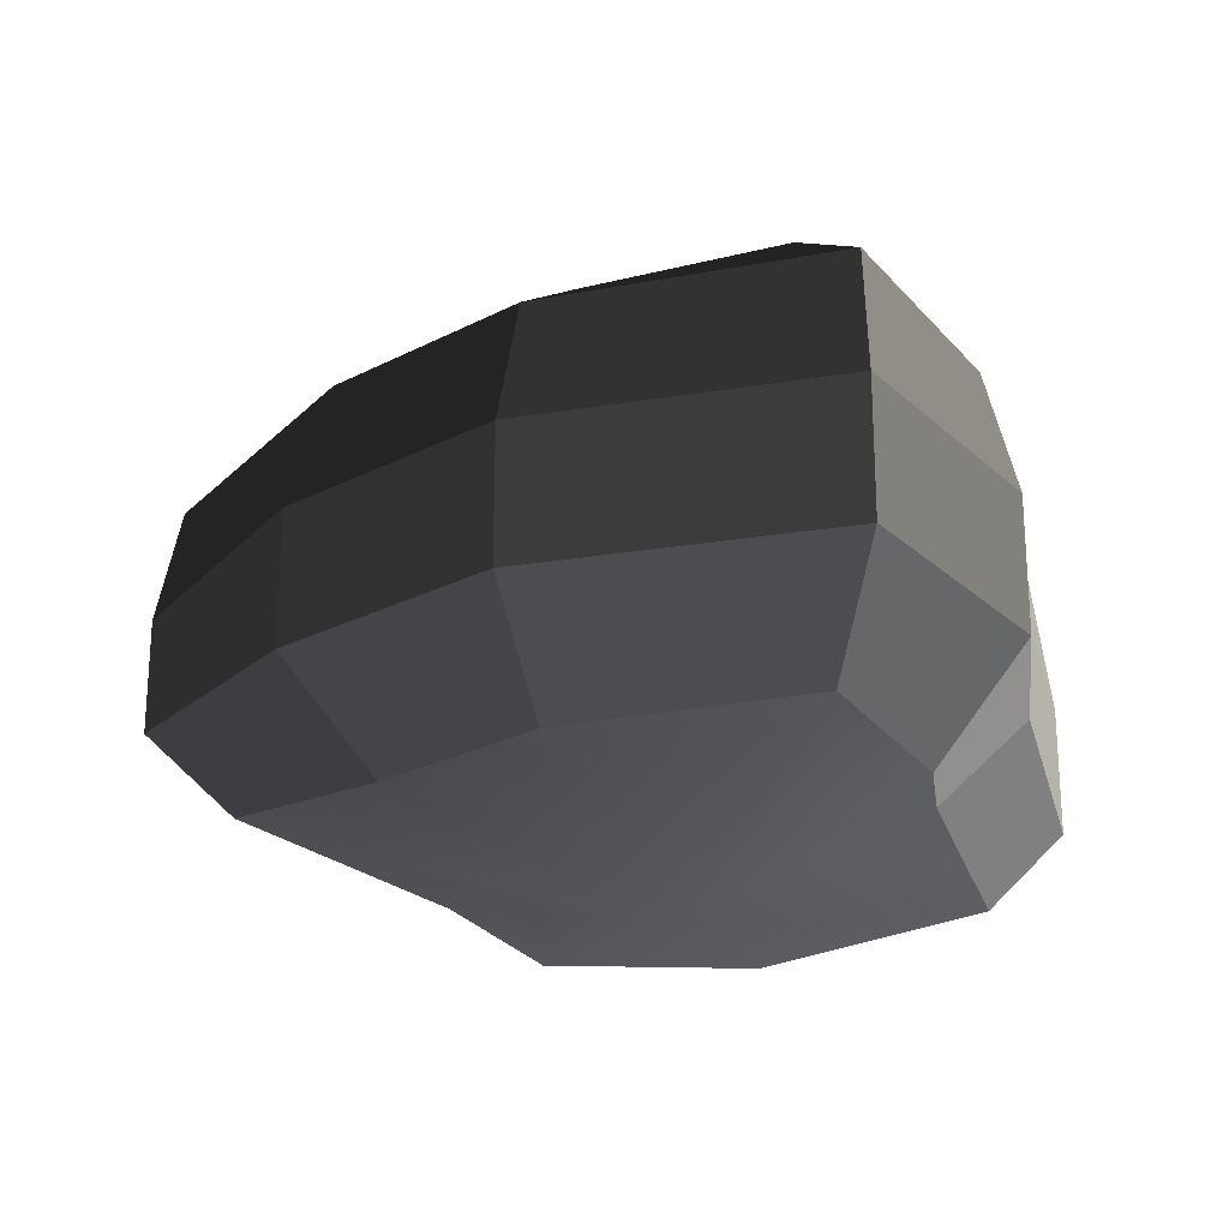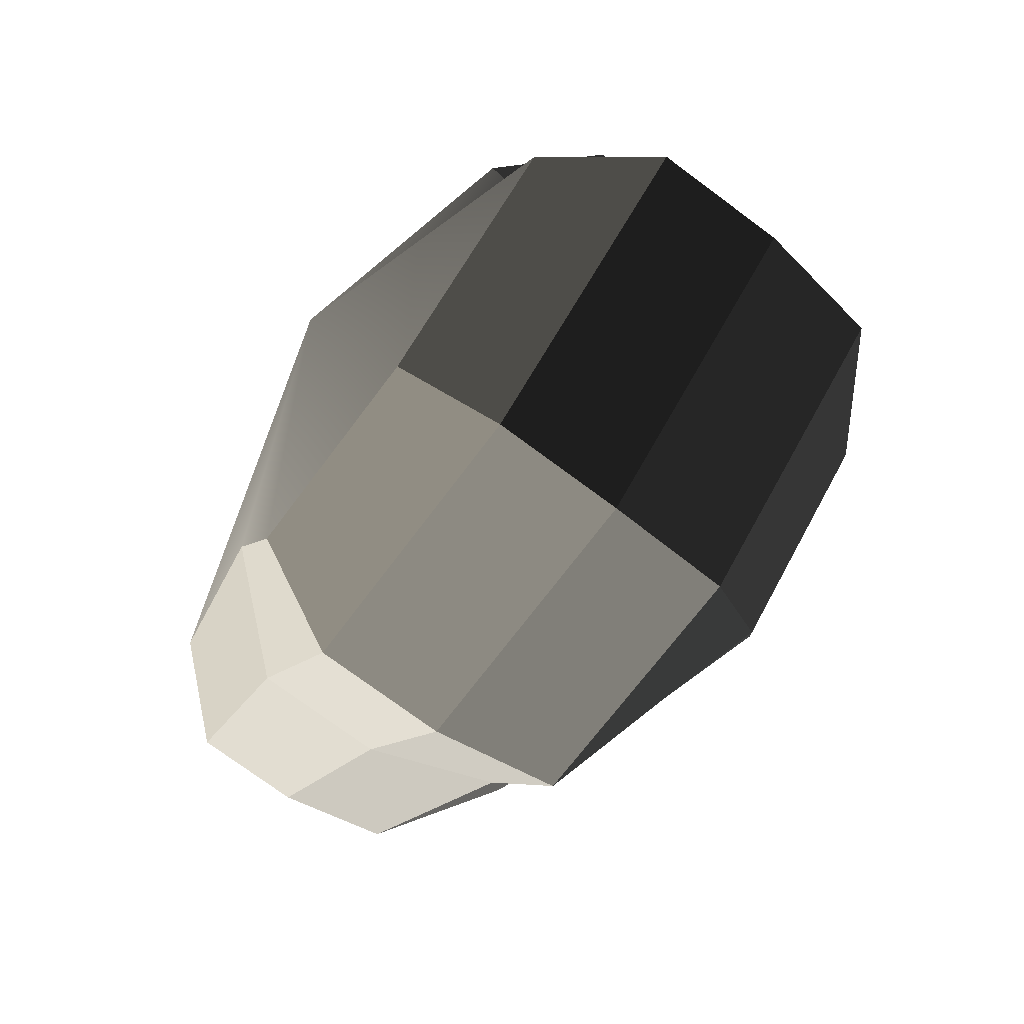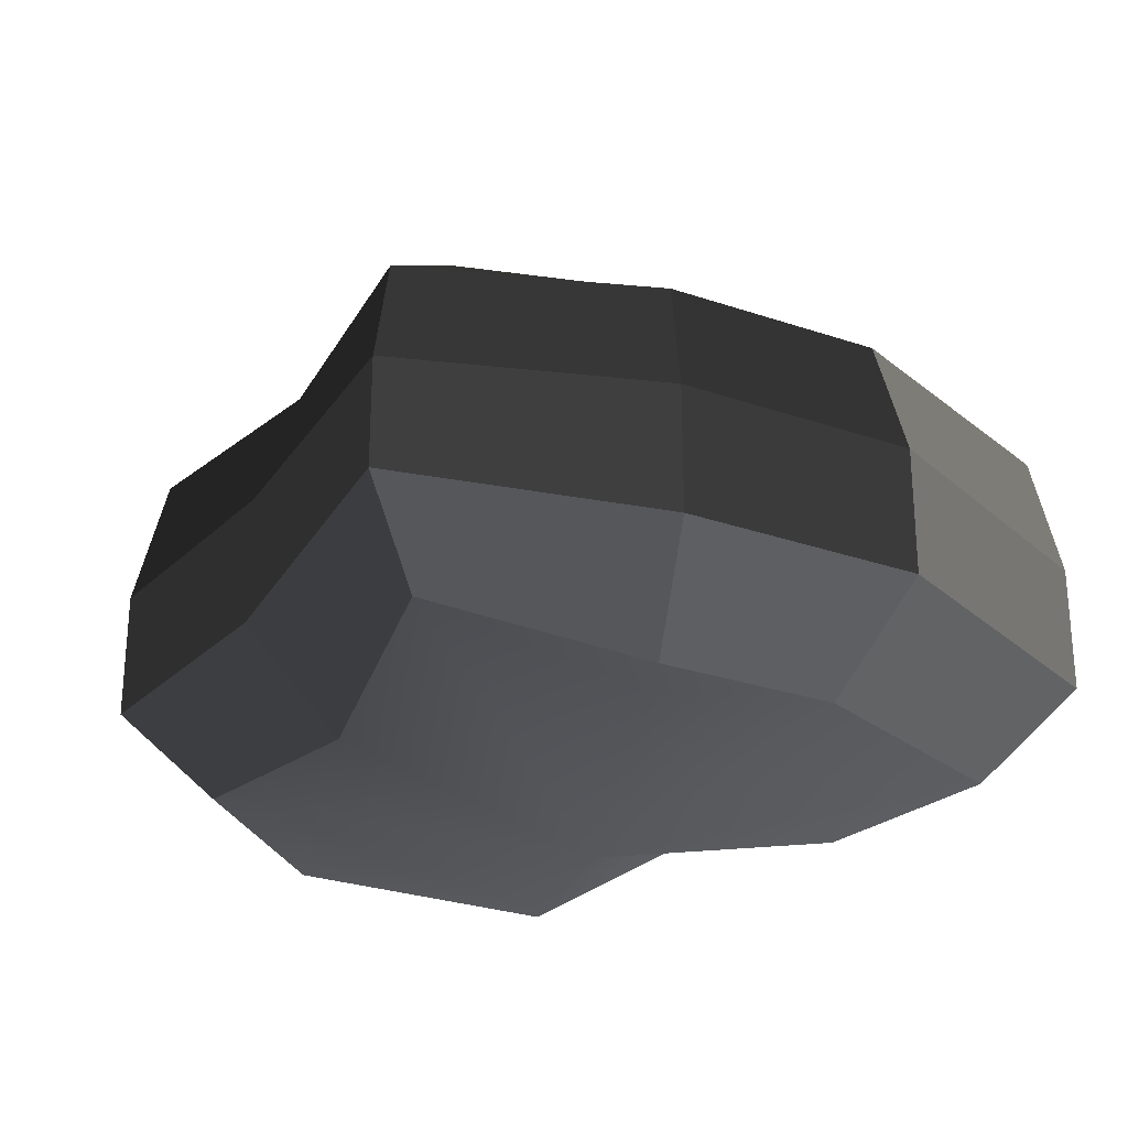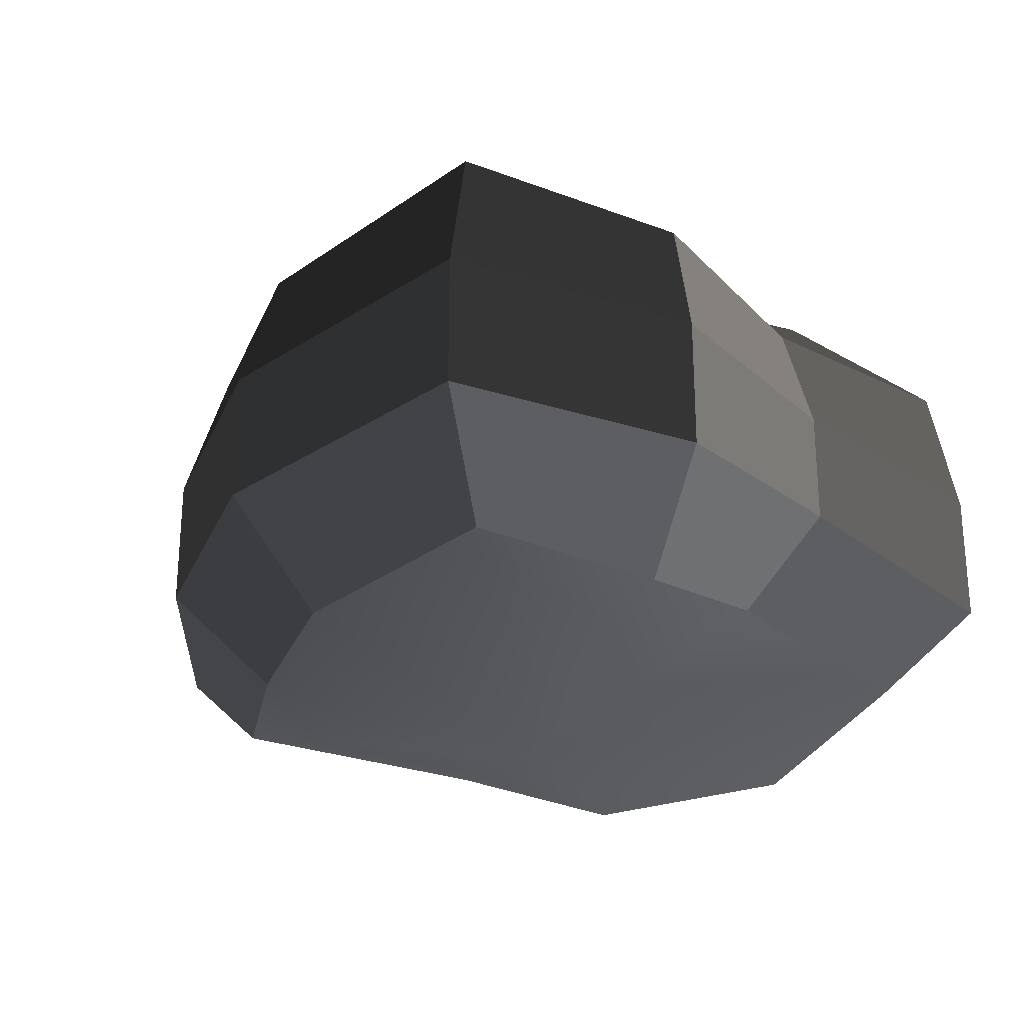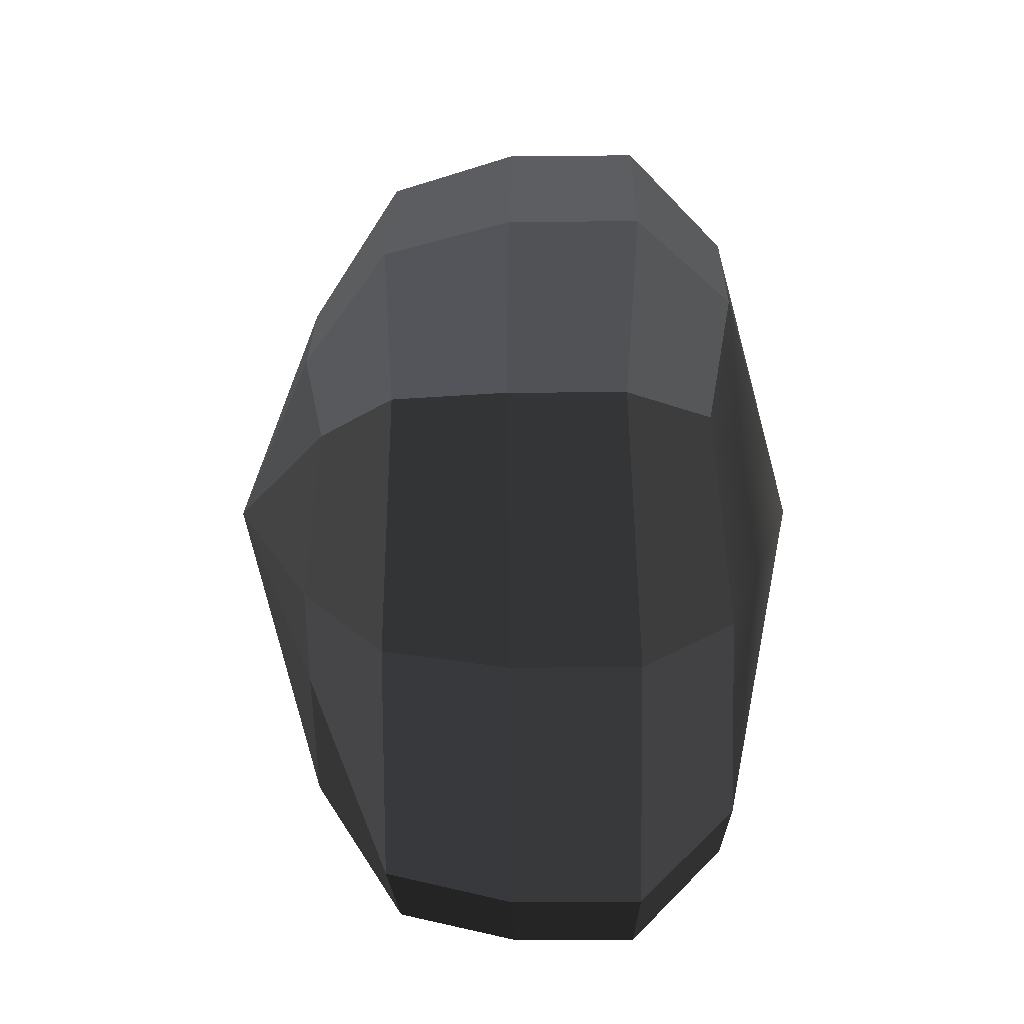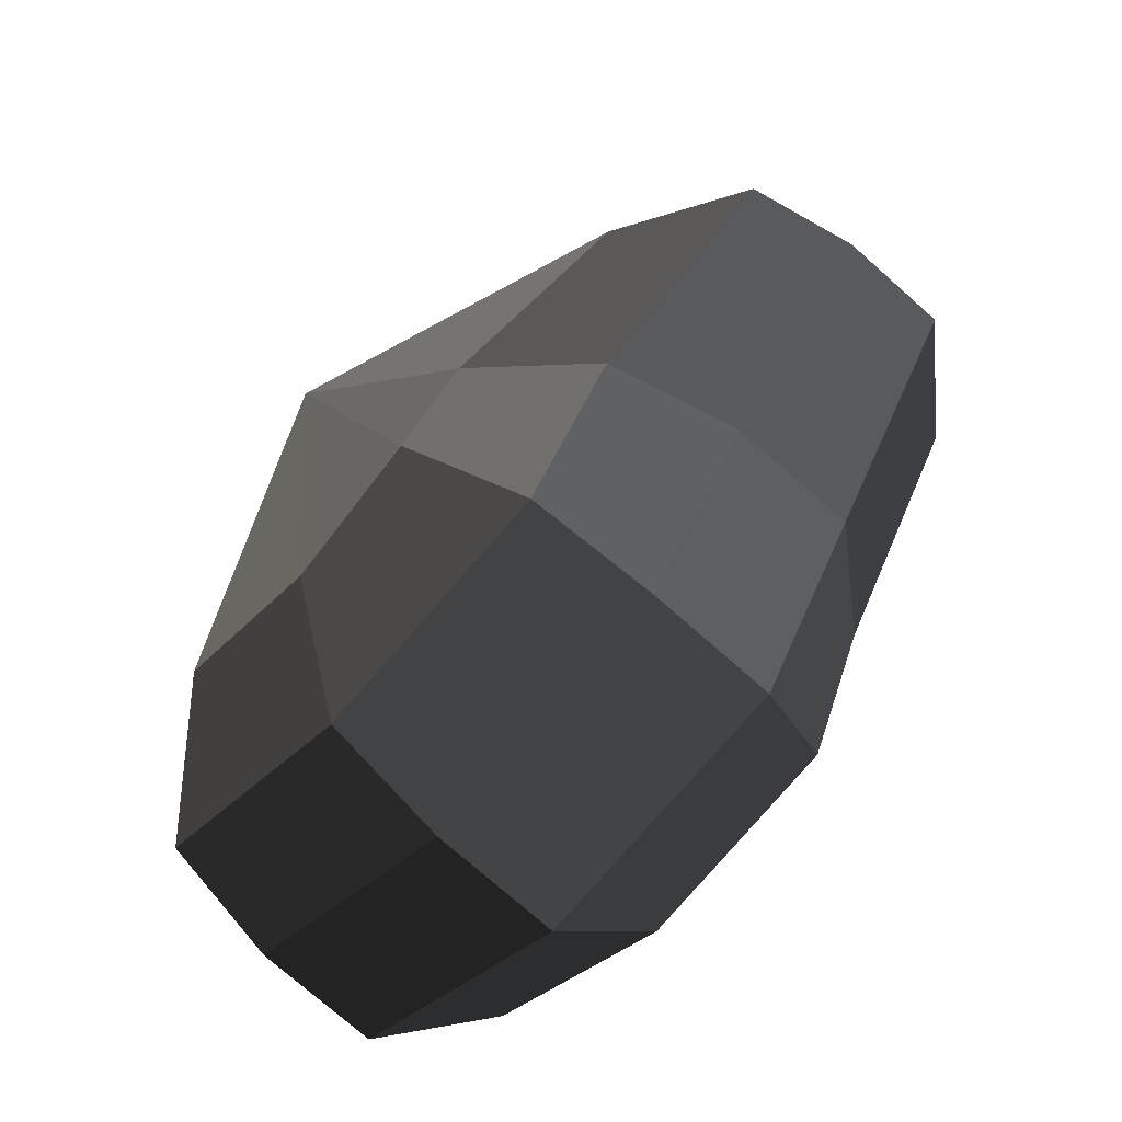
<metadata>
{"format":"obj","ext":"obj","renderer":"f3d","projection":"perspective","resolution":1024,"background":"white","views":[{"elev":-24.2,"azim":2.5,"up":"+Y"},{"elev":-74.5,"azim":53.4,"up":"+Z"},{"elev":-27.9,"azim":-65.7,"up":"+Y"},{"elev":-27.9,"azim":32.2,"up":"+Y"},{"elev":-13.8,"azim":-89.0,"up":"+Z"},{"elev":-75.0,"azim":-131.5,"up":"+Z"}]}
</metadata>
<code>
v 0.01455 -0.02578 -0.04036
v 0.004624 -0.03398 0.001092
v 0.03878 -0.02578 -0.02105
v -0.009664 -0.02578 -0.03818
v -0.01825 -0.02578 -0.01778
v -0.03822 -0.02223 0.001092
v -0.02135 -0.02578 0.01996
v -0.005298 -0.02578 0.03272
v 0.02109 -0.02578 0.04036
v 0.0306 -0.02578 0.01996
v 0.03219 -0.02223 0.001092
v 0.03878 -0.02578 -0.02105
v 0.04797 -0.01489 -0.02773
v 0.01805 -0.01489 -0.05115
v 0.01455 -0.02578 -0.04036
v 0.01455 -0.02578 -0.04036
v 0.01805 -0.01489 -0.05115
v -0.01317 -0.01489 -0.04897
v -0.009664 -0.02578 -0.03818
v -0.009664 -0.02578 -0.03818
v -0.01317 -0.01489 -0.04897
v -0.02743 -0.01489 -0.02445
v -0.01825 -0.02578 -0.01778
v -0.01825 -0.02578 -0.01778
v -0.02743 -0.01489 -0.02445
v -0.04797 -0.01289 0.001092
v -0.03822 -0.02223 0.001092
v -0.03822 -0.02223 0.001092
v -0.04797 -0.01289 0.001092
v -0.03053 -0.01489 0.02663
v -0.02135 -0.02578 0.01996
v -0.02135 -0.02578 0.01996
v -0.03053 -0.01489 0.02663
v -0.008805 -0.01489 0.04351
v -0.005298 -0.02578 0.03272
v -0.005298 -0.02578 0.03272
v -0.008805 -0.01489 0.04351
v 0.0246 -0.01489 0.05115
v 0.02109 -0.02578 0.04036
v 0.02109 -0.02578 0.04036
v 0.0246 -0.01489 0.05115
v 0.03978 -0.01489 0.02663
v 0.0306 -0.02578 0.01996
v 0.0306 -0.02578 0.01996
v 0.03978 -0.01489 0.02663
v 0.04193 -0.01289 0.001092
v 0.03219 -0.02223 0.001092
v 0.03219 -0.02223 0.001092
v 0.04193 -0.01289 0.001092
v 0.04797 -0.01489 -0.02773
v 0.03878 -0.02578 -0.02105
v 0.04797 -0.01489 -0.02773
v 0.04797 -0.0001484 -0.02773
v 0.01805 -0.0001483 -0.05115
v 0.01805 -0.01489 -0.05115
v 0.01805 -0.01489 -0.05115
v 0.01805 -0.0001483 -0.05115
v -0.01317 -0.0001483 -0.04897
v -0.01317 -0.01489 -0.04897
v -0.01317 -0.01489 -0.04897
v -0.01317 -0.0001483 -0.04897
v -0.02743 -0.0001483 -0.02445
v -0.02743 -0.01489 -0.02445
v -0.02743 -0.01489 -0.02445
v -0.02743 -0.0001483 -0.02445
v -0.04797 -0.0002295 0.001092
v -0.04797 -0.01289 0.001092
v -0.04797 -0.01289 0.001092
v -0.04797 -0.0002295 0.001092
v -0.03053 -0.0001483 0.02663
v -0.03053 -0.01489 0.02663
v -0.03053 -0.01489 0.02663
v -0.03053 -0.0001483 0.02663
v -0.008805 -0.0001484 0.04351
v -0.008805 -0.01489 0.04351
v -0.008805 -0.01489 0.04351
v -0.008805 -0.0001484 0.04351
v 0.0246 -0.0001483 0.05115
v 0.0246 -0.01489 0.05115
v 0.0246 -0.01489 0.05115
v 0.0246 -0.0001483 0.05115
v 0.03978 -0.0001483 0.02663
v 0.03978 -0.01489 0.02663
v 0.03978 -0.01489 0.02663
v 0.03978 -0.0001483 0.02663
v 0.04193 -0.0002295 0.001092
v 0.04193 -0.01289 0.001092
v 0.04193 -0.01289 0.001092
v 0.04193 -0.0002295 0.001092
v 0.04797 -0.0001484 -0.02773
v 0.04797 -0.01489 -0.02773
v 0.04797 -0.0001484 -0.02773
v 0.04569 0.01428 -0.0254
v 0.01714 0.01428 -0.04799
v 0.01805 -0.0001483 -0.05115
v 0.01805 -0.0001483 -0.05115
v 0.01714 0.01428 -0.04799
v -0.01183 0.01428 -0.0456
v -0.01317 -0.0001483 -0.04897
v -0.01317 -0.0001483 -0.04897
v -0.01183 0.01428 -0.0456
v -0.02321 0.01428 -0.02181
v -0.02743 -0.0001483 -0.02445
v -0.02743 -0.0001483 -0.02445
v -0.02321 0.01428 -0.02181
v -0.0453 0.01197 0.001197
v -0.04797 -0.0002295 0.001092
v -0.04797 -0.0002295 0.001092
v -0.0453 0.01197 0.001197
v -0.02661 0.01428 0.0242
v -0.03053 -0.0001483 0.02663
v -0.03053 -0.0001483 0.02663
v -0.02661 0.01428 0.0242
v -0.007042 0.01428 0.03961
v -0.008805 -0.0001484 0.04351
v -0.008805 -0.0001484 0.04351
v -0.007042 0.01428 0.03961
v 0.02433 0.01428 0.04799
v 0.0246 -0.0001483 0.05115
v 0.0246 -0.0001483 0.05115
v 0.02433 0.01428 0.04799
v 0.03671 0.01428 0.0242
v 0.03978 -0.0001483 0.02663
v 0.03978 -0.0001483 0.02663
v 0.03671 0.01428 0.0242
v 0.03865 0.01197 0.001197
v 0.04193 -0.0002295 0.001092
v 0.04193 -0.0002295 0.001092
v 0.03865 0.01197 0.001197
v 0.04569 0.01428 -0.0254
v 0.04797 -0.0001484 -0.02773
v 0.04569 0.01428 -0.0254
v 0.03225 0.02437 -0.01615
v 0.01204 0.02437 -0.03257
v 0.01714 0.01428 -0.04799
v 0.01714 0.01428 -0.04799
v 0.01204 0.02437 -0.03257
v -0.002592 0.02437 -0.02139
v -0.01183 0.01428 -0.0456
v -0.01183 0.01428 -0.0456
v -0.002592 0.02437 -0.02139
v -0.01125 0.02437 -0.0128
v -0.02321 0.01428 -0.02181
v -0.02321 0.01428 -0.02181
v -0.01125 0.02437 -0.0128
v -0.03124 0.02075 0.001118
v -0.0453 0.01197 0.001197
v -0.0453 0.01197 0.001197
v -0.03124 0.02075 0.001118
v -0.01443 0.02437 0.01503
v -0.02661 0.01428 0.0242
v -0.02661 0.01428 0.0242
v -0.01443 0.02437 0.01503
v -0.002592 0.02437 0.02475
v -0.007042 0.01428 0.03961
v -0.007042 0.01428 0.03961
v -0.002592 0.02437 0.02475
v 0.01874 0.02437 0.03257
v 0.02433 0.01428 0.04799
v 0.02433 0.01428 0.04799
v 0.01874 0.02437 0.03257
v 0.02387 0.02437 0.01503
v 0.03671 0.01428 0.0242
v 0.03671 0.01428 0.0242
v 0.02387 0.02437 0.01503
v 0.02504 0.02075 0.001118
v 0.03865 0.01197 0.001197
v 0.03865 0.01197 0.001197
v 0.02504 0.02075 0.001118
v 0.03225 0.02437 -0.01615
v 0.04569 0.01428 -0.0254
v 0.03225 0.02437 -0.01615
v 0.004624 0.03398 0.001091
v 0.01204 0.02437 -0.03257
v 0.01204 0.02437 -0.03257
v 0.004624 0.03398 0.001091
v -0.002592 0.02437 -0.02139
v -0.002592 0.02437 -0.02139
v 0.004624 0.03398 0.001091
v -0.01125 0.02437 -0.0128
v -0.01125 0.02437 -0.0128
v 0.004624 0.03398 0.001091
v -0.03124 0.02075 0.001118
v -0.03124 0.02075 0.001118
v 0.004624 0.03398 0.001091
v -0.01443 0.02437 0.01503
v -0.01443 0.02437 0.01503
v 0.004624 0.03398 0.001091
v -0.002592 0.02437 0.02475
v -0.002592 0.02437 0.02475
v 0.004624 0.03398 0.001091
v 0.01874 0.02437 0.03257
v 0.01874 0.02437 0.03257
v 0.004624 0.03398 0.001091
v 0.02387 0.02437 0.01503
v 0.02387 0.02437 0.01503
v 0.004624 0.03398 0.001091
v 0.02504 0.02075 0.001118
v 0.02504 0.02075 0.001118
v 0.004624 0.03398 0.001091
v 0.03225 0.02437 -0.01615
g Foliage5_3_4179_145
f 1 3 2
f 4 1 2
f 5 4 2
f 6 5 2
f 7 6 2
f 8 7 2
f 9 8 2
f 10 9 2
f 11 10 2
f 3 11 2
f 12 14 13
f 12 15 14
f 16 18 17
f 16 19 18
f 20 22 21
f 20 23 22
f 24 26 25
f 24 27 26
f 28 30 29
f 28 31 30
f 32 34 33
f 32 35 34
f 36 38 37
f 36 39 38
f 40 42 41
f 40 43 42
f 44 46 45
f 44 47 46
f 48 50 49
f 48 51 50
f 52 54 53
f 52 55 54
f 56 58 57
f 56 59 58
f 60 62 61
f 60 63 62
f 64 66 65
f 64 67 66
f 68 70 69
f 68 71 70
f 72 74 73
f 72 75 74
f 76 78 77
f 76 79 78
f 80 82 81
f 80 83 82
f 84 86 85
f 84 87 86
f 88 90 89
f 88 91 90
f 92 94 93
f 92 95 94
f 96 98 97
f 96 99 98
f 100 102 101
f 100 103 102
f 104 106 105
f 104 107 106
f 108 110 109
f 108 111 110
f 112 114 113
f 112 115 114
f 116 118 117
f 116 119 118
f 120 122 121
f 120 123 122
f 124 126 125
f 124 127 126
f 128 130 129
f 128 131 130
f 132 134 133
f 132 135 134
f 136 138 137
f 136 139 138
f 140 142 141
f 140 143 142
f 144 146 145
f 144 147 146
f 148 150 149
f 148 151 150
f 152 154 153
f 152 155 154
f 156 158 157
f 156 159 158
f 160 162 161
f 160 163 162
f 164 166 165
f 164 167 166
f 168 170 169
f 168 171 170
f 172 174 173
f 175 177 176
f 178 180 179
f 181 183 182
f 184 186 185
f 187 189 188
f 190 192 191
f 193 195 194
f 196 198 197
f 199 201 200

</code>
